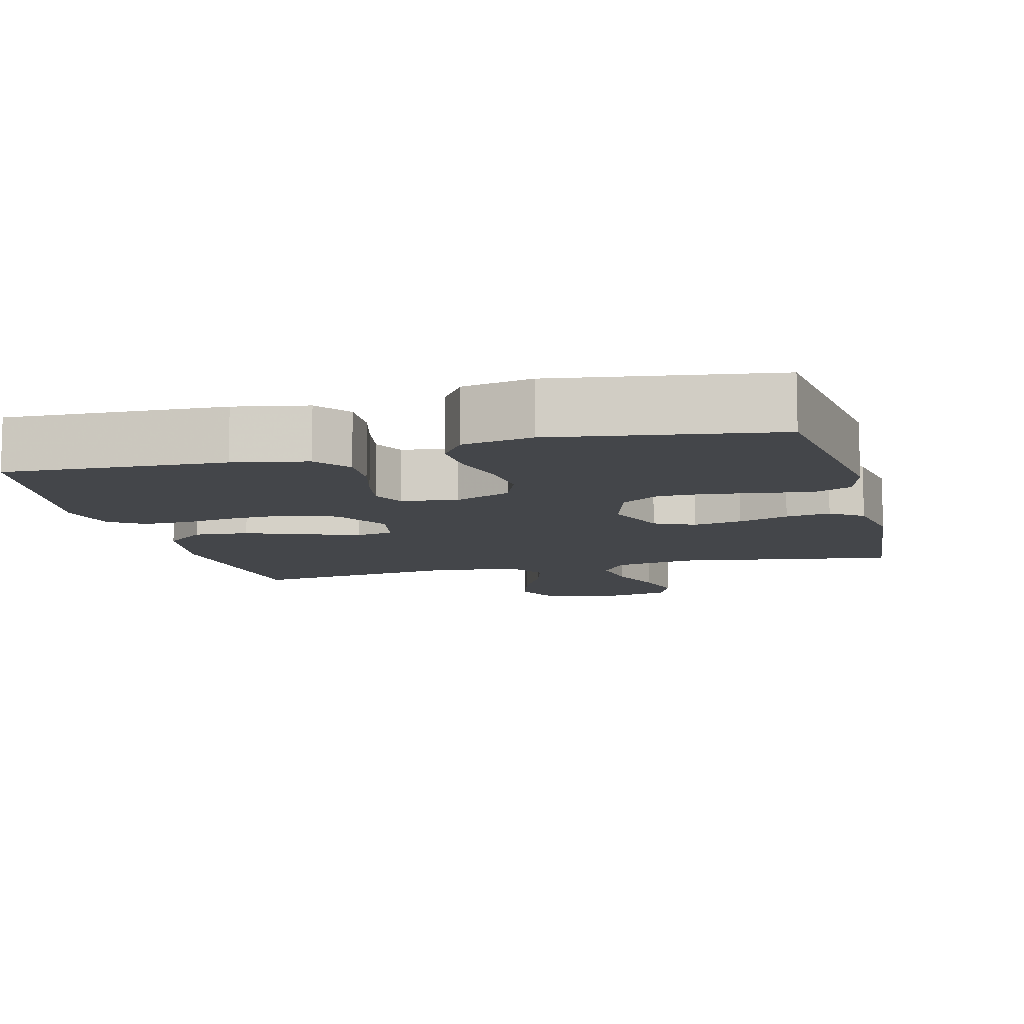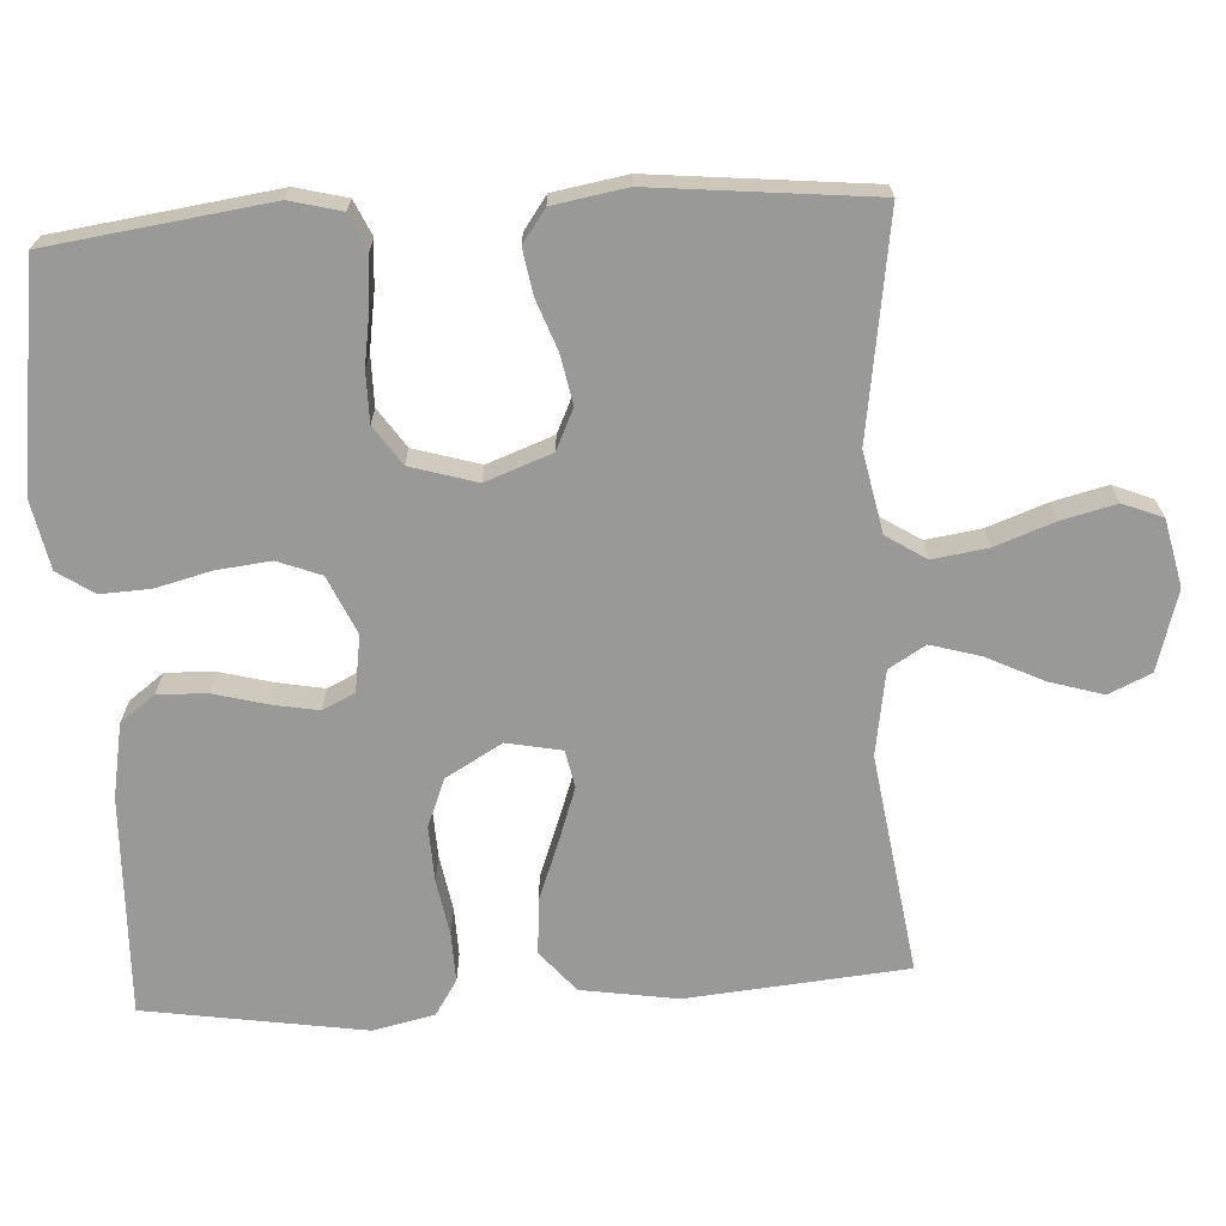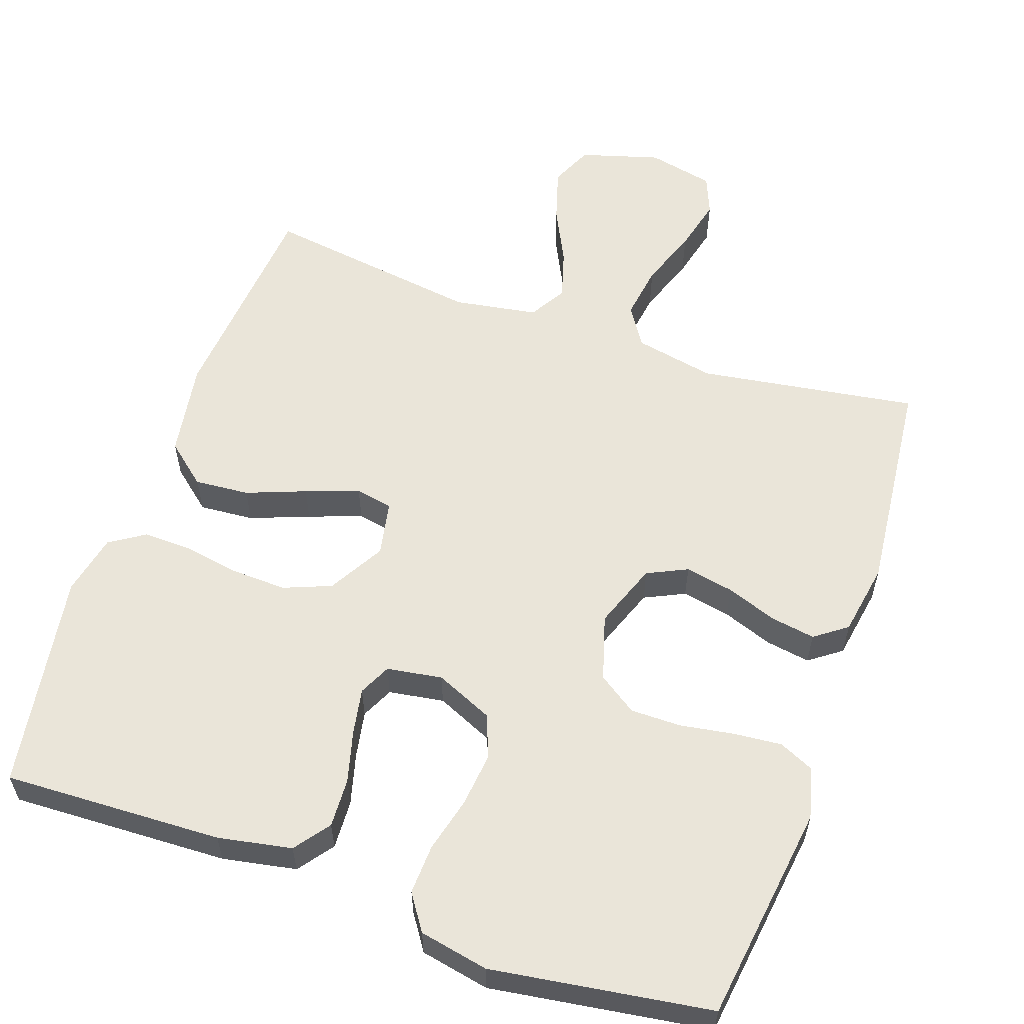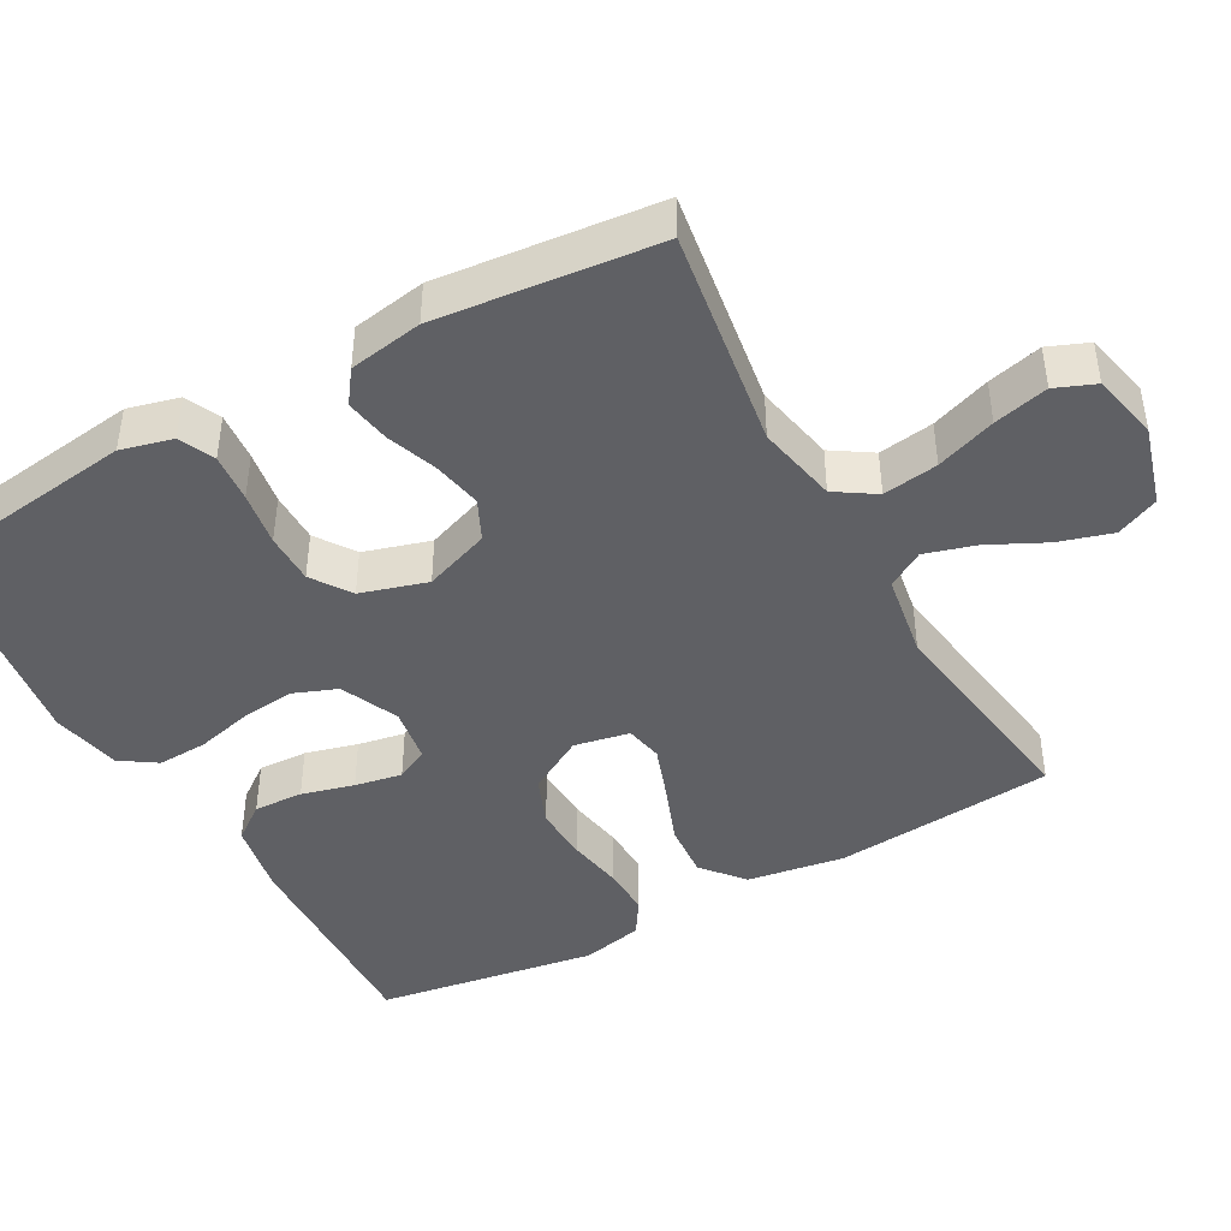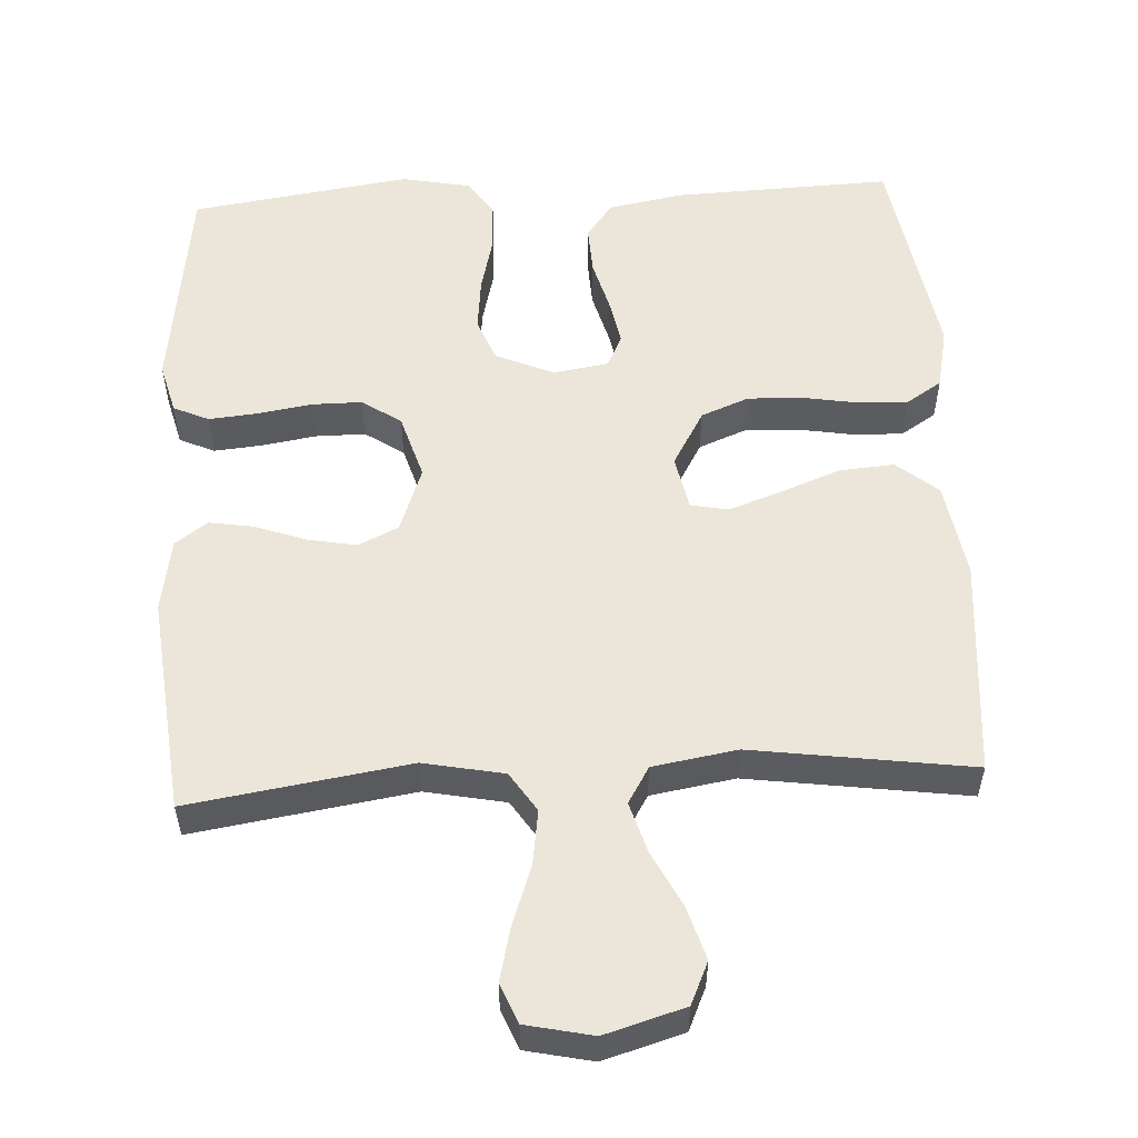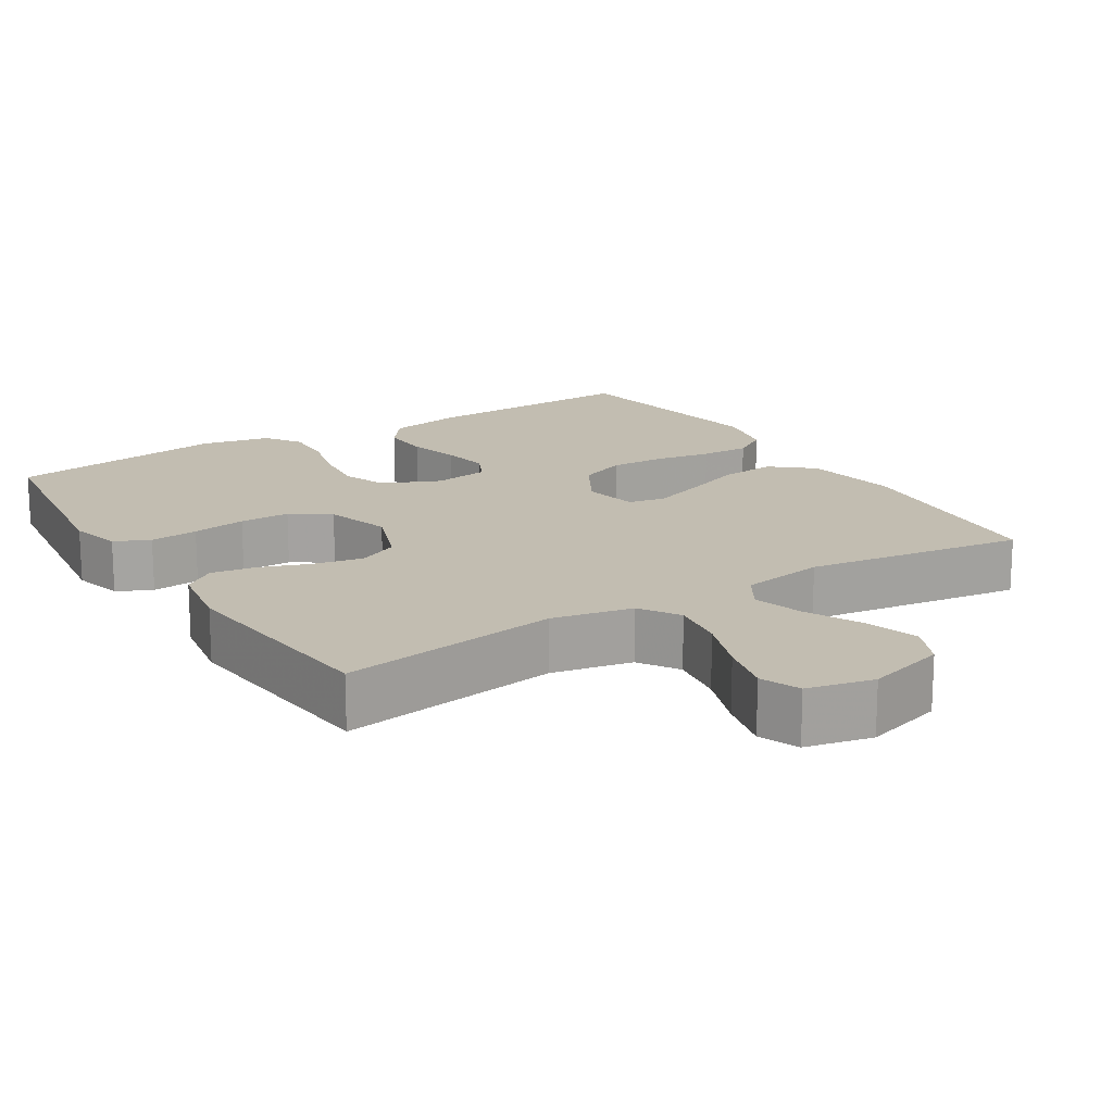
<metadata>
{"format":"obj","ext":"obj","renderer":"f3d","projection":"perspective","resolution":1024,"background":"white","views":[{"elev":-9.7,"azim":-165.6,"up":"+Y"},{"elev":-68.8,"azim":-86.5,"up":"+Y"},{"elev":58.0,"azim":-160.8,"up":"+Y"},{"elev":-43.7,"azim":-60.9,"up":"+Y"},{"elev":54.5,"azim":-3.2,"up":"+Y"},{"elev":17.0,"azim":-32.0,"up":"+Y"}]}
</metadata>
<code>
v 0.5 0.07 -0.5
v 0.2 0.07 -0.489
v 0.099 0.07 -0.47
v 0.063 0.07 -0.422
v 0.066 0.07 -0.355
v 0.085 0.07 -0.284
v 0.097 0.07 -0.22
v 0.076 0.07 -0.176
v 0 0.07 -0.164
v -0.079 0.07 -0.199
v -0.102 0.07 -0.258
v -0.094 0.07 -0.332
v -0.075 0.07 -0.408
v -0.072 0.07 -0.476
v -0.105 0.07 -0.525
v -0.2 0.07 -0.544
v -0.5 0.07 -0.5
v -0.54 0.07 -0.2
v -0.522 0.07 -0.13
v -0.474 0.07 -0.108
v -0.408 0.07 -0.114
v -0.334 0.07 -0.126
v -0.265 0.07 -0.126
v -0.212 0.07 -0.09
v -0.185 0.07 0
v -0.218 0.07 0.09
v -0.273 0.07 0.116
v -0.34 0.07 0.103
v -0.409 0.07 0.078
v -0.47 0.07 0.068
v -0.514 0.07 0.1
v -0.531 0.07 0.2
v -0.5 0.07 0.5
v -0.2 0.07 0.454
v -0.09 0.07 0.476
v -0.055 0.07 0.53
v -0.066 0.07 0.605
v -0.095 0.07 0.686
v -0.113 0.07 0.76
v -0.091 0.07 0.814
v 0 0.07 0.834
v 0.109 0.07 0.802
v 0.135 0.07 0.744
v 0.113 0.07 0.671
v 0.075 0.07 0.594
v 0.055 0.07 0.526
v 0.085 0.07 0.476
v 0.2 0.07 0.457
v 0.5 0.07 0.5
v 0.526 0.07 0.2
v 0.505 0.07 0.069
v 0.449 0.07 0.022
v 0.374 0.07 0.028
v 0.293 0.07 0.059
v 0.22 0.07 0.085
v 0.169 0.07 0.075
v 0.154 0.07 0
v 0.198 0.07 -0.077
v 0.263 0.07 -0.103
v 0.339 0.07 -0.1
v 0.415 0.07 -0.087
v 0.482 0.07 -0.085
v 0.53 0.07 -0.116
v 0.548 0.07 -0.2
v 0.5 0 -0.5
v 0.2 0 -0.489
v 0.099 0 -0.47
v 0.063 0 -0.422
v 0.066 0 -0.355
v 0.085 0 -0.284
v 0.097 0 -0.22
v 0.076 0 -0.176
v 0 0 -0.164
v -0.079 0 -0.199
v -0.102 0 -0.258
v -0.094 0 -0.332
v -0.075 0 -0.408
v -0.072 0 -0.476
v -0.105 0 -0.525
v -0.2 0 -0.544
v -0.5 0 -0.5
v -0.54 0 -0.2
v -0.522 0 -0.13
v -0.474 0 -0.108
v -0.408 0 -0.114
v -0.334 0 -0.126
v -0.265 0 -0.126
v -0.212 0 -0.09
v -0.185 0 0
v -0.218 0 0.09
v -0.273 0 0.116
v -0.34 0 0.103
v -0.409 0 0.078
v -0.47 0 0.068
v -0.514 0 0.1
v -0.531 0 0.2
v -0.5 0 0.5
v -0.2 0 0.454
v -0.09 0 0.476
v -0.055 0 0.53
v -0.066 0 0.605
v -0.095 0 0.686
v -0.113 0 0.76
v -0.091 0 0.814
v 0 0 0.834
v 0.109 0 0.802
v 0.135 0 0.744
v 0.113 0 0.671
v 0.075 0 0.594
v 0.055 0 0.526
v 0.085 0 0.476
v 0.2 0 0.457
v 0.5 0 0.5
v 0.526 0 0.2
v 0.505 0 0.069
v 0.449 0 0.022
v 0.374 0 0.028
v 0.293 0 0.059
v 0.22 0 0.085
v 0.169 0 0.075
v 0.154 0 0
v 0.198 0 -0.077
v 0.263 0 -0.103
v 0.339 0 -0.1
v 0.415 0 -0.087
v 0.482 0 -0.085
v 0.53 0 -0.116
v 0.548 0 -0.2
f 60 61 62 63
f 59 60 63 64
f 51 52 53 54
f 51 54 55
f 48 49 50 51
f 47 48 51 55
f 46 47 55 56
f 42 43 44 45
f 42 45 46
f 41 42 46
f 40 41 46
f 37 38 39 40
f 36 37 40 46
f 35 36 46 56
f 31 32 33 34
f 28 29 30 31
f 27 28 31 34
f 26 27 34 35
f 19 20 21 22
f 19 22 23
f 18 19 23
f 17 18 23
f 16 17 23 24
f 12 13 14 15
f 11 12 15 16
f 3 4 5 6
f 3 6 7
f 2 3 7
f 59 64 1 2
f 58 59 2 7
f 57 58 7 8
f 56 57 8 9
f 25 26 35 56
f 25 56 9 10
f 11 16 24 25
f 10 11 25
f 127 126 125 124
f 128 127 124 123
f 118 117 116 115
f 119 118 115
f 115 114 113 112
f 119 115 112 111
f 120 119 111 110
f 109 108 107 106
f 110 109 106
f 110 106 105
f 110 105 104
f 104 103 102 101
f 110 104 101 100
f 120 110 100 99
f 98 97 96 95
f 95 94 93 92
f 98 95 92 91
f 99 98 91 90
f 86 85 84 83
f 87 86 83
f 87 83 82
f 87 82 81
f 88 87 81 80
f 79 78 77 76
f 80 79 76 75
f 70 69 68 67
f 71 70 67
f 71 67 66
f 66 65 128 123
f 71 66 123 122
f 72 71 122 121
f 73 72 121 120
f 120 99 90 89
f 74 73 120 89
f 89 88 80 75
f 89 75 74
f 1 65 66 2
f 2 66 67 3
f 3 67 68 4
f 4 68 69 5
f 5 69 70 6
f 6 70 71 7
f 7 71 72 8
f 8 72 73 9
f 9 73 74 10
f 10 74 75 11
f 11 75 76 12
f 12 76 77 13
f 13 77 78 14
f 14 78 79 15
f 15 79 80 16
f 16 80 81 17
f 17 81 82 18
f 18 82 83 19
f 19 83 84 20
f 20 84 85 21
f 21 85 86 22
f 22 86 87 23
f 23 87 88 24
f 24 88 89 25
f 25 89 90 26
f 26 90 91 27
f 27 91 92 28
f 28 92 93 29
f 29 93 94 30
f 30 94 95 31
f 31 95 96 32
f 32 96 97 33
f 33 97 98 34
f 34 98 99 35
f 35 99 100 36
f 36 100 101 37
f 37 101 102 38
f 38 102 103 39
f 39 103 104 40
f 40 104 105 41
f 41 105 106 42
f 42 106 107 43
f 43 107 108 44
f 44 108 109 45
f 45 109 110 46
f 46 110 111 47
f 47 111 112 48
f 48 112 113 49
f 49 113 114 50
f 50 114 115 51
f 51 115 116 52
f 52 116 117 53
f 53 117 118 54
f 54 118 119 55
f 55 119 120 56
f 56 120 121 57
f 57 121 122 58
f 58 122 123 59
f 59 123 124 60
f 60 124 125 61
f 61 125 126 62
f 62 126 127 63
f 63 127 128 64
f 64 128 65 1

</code>
